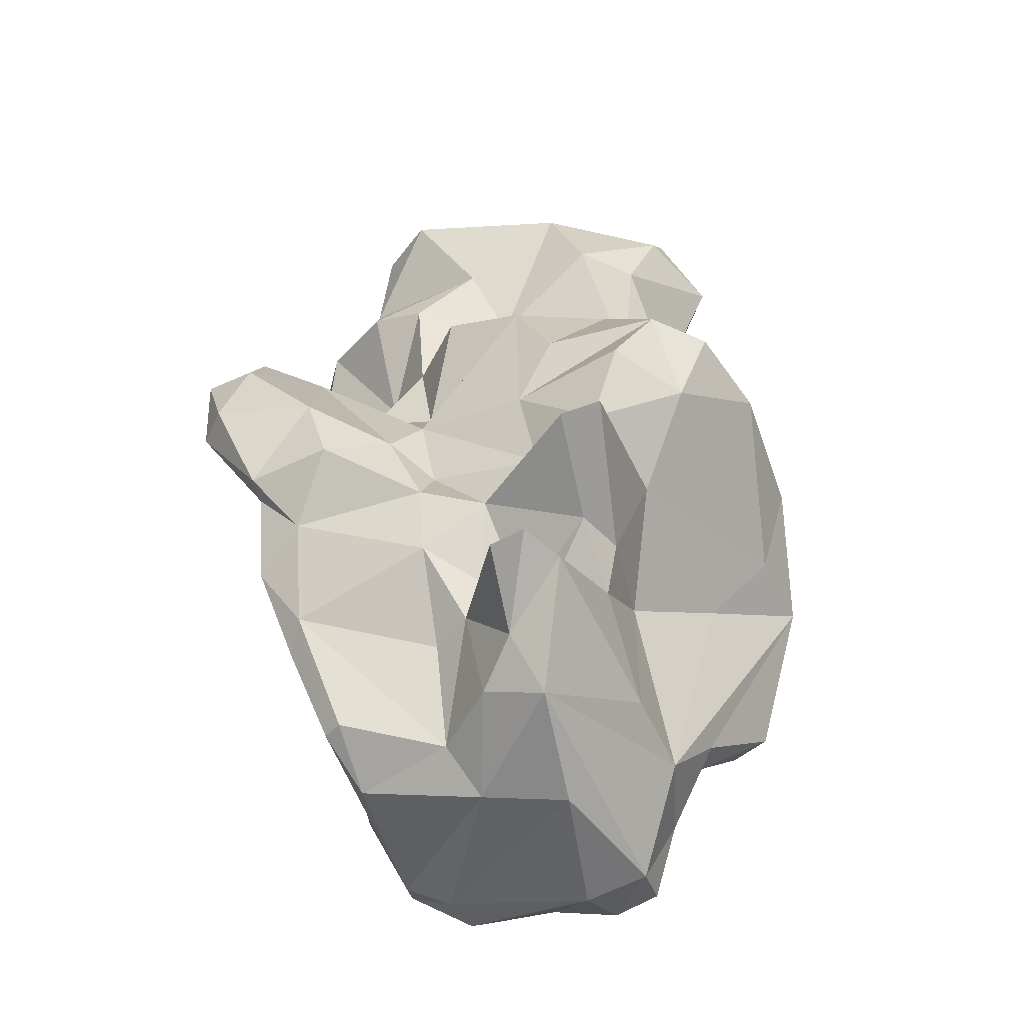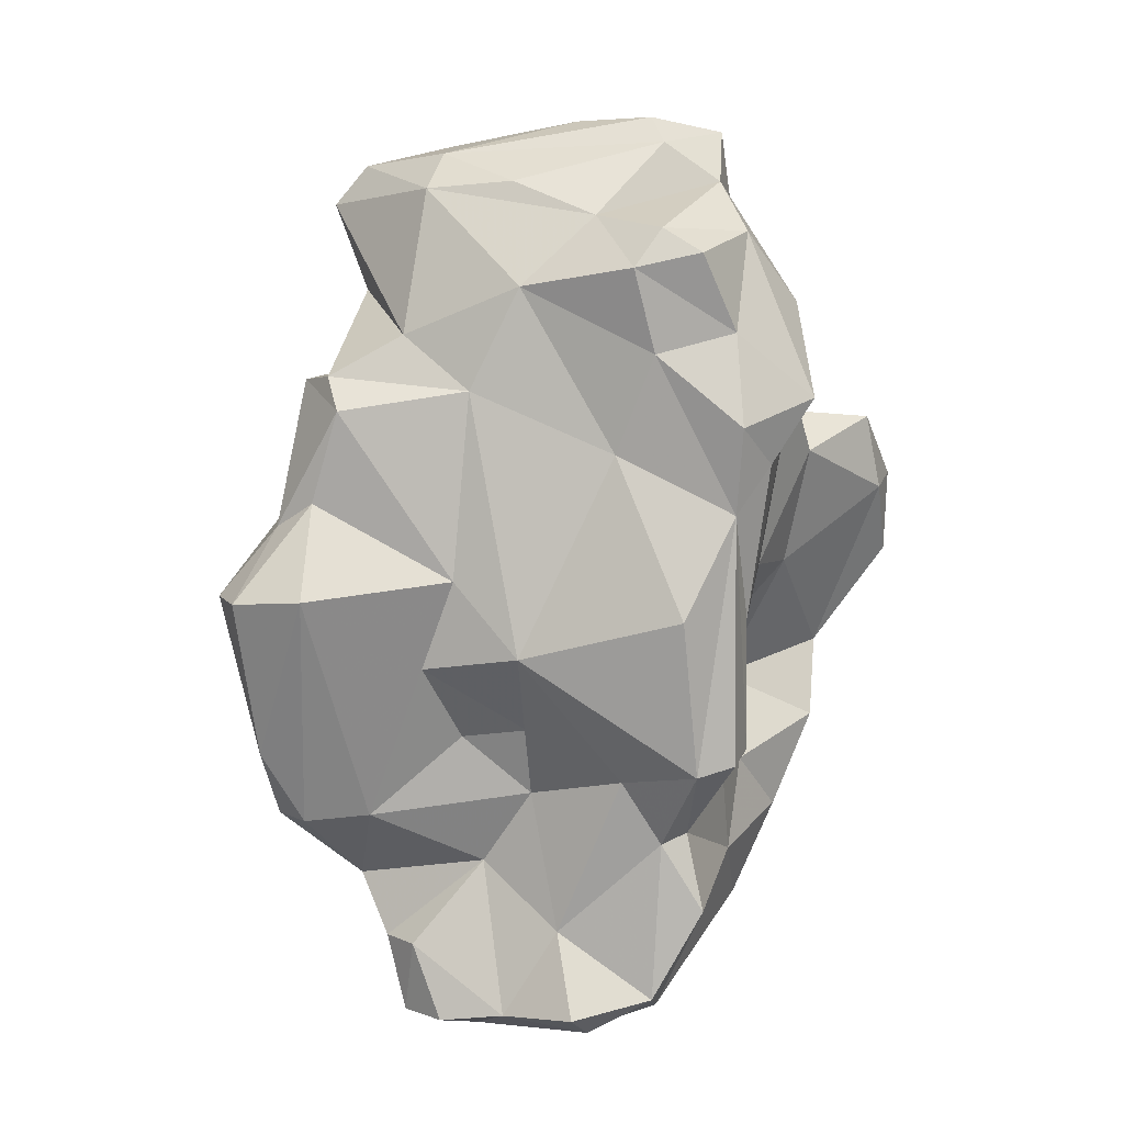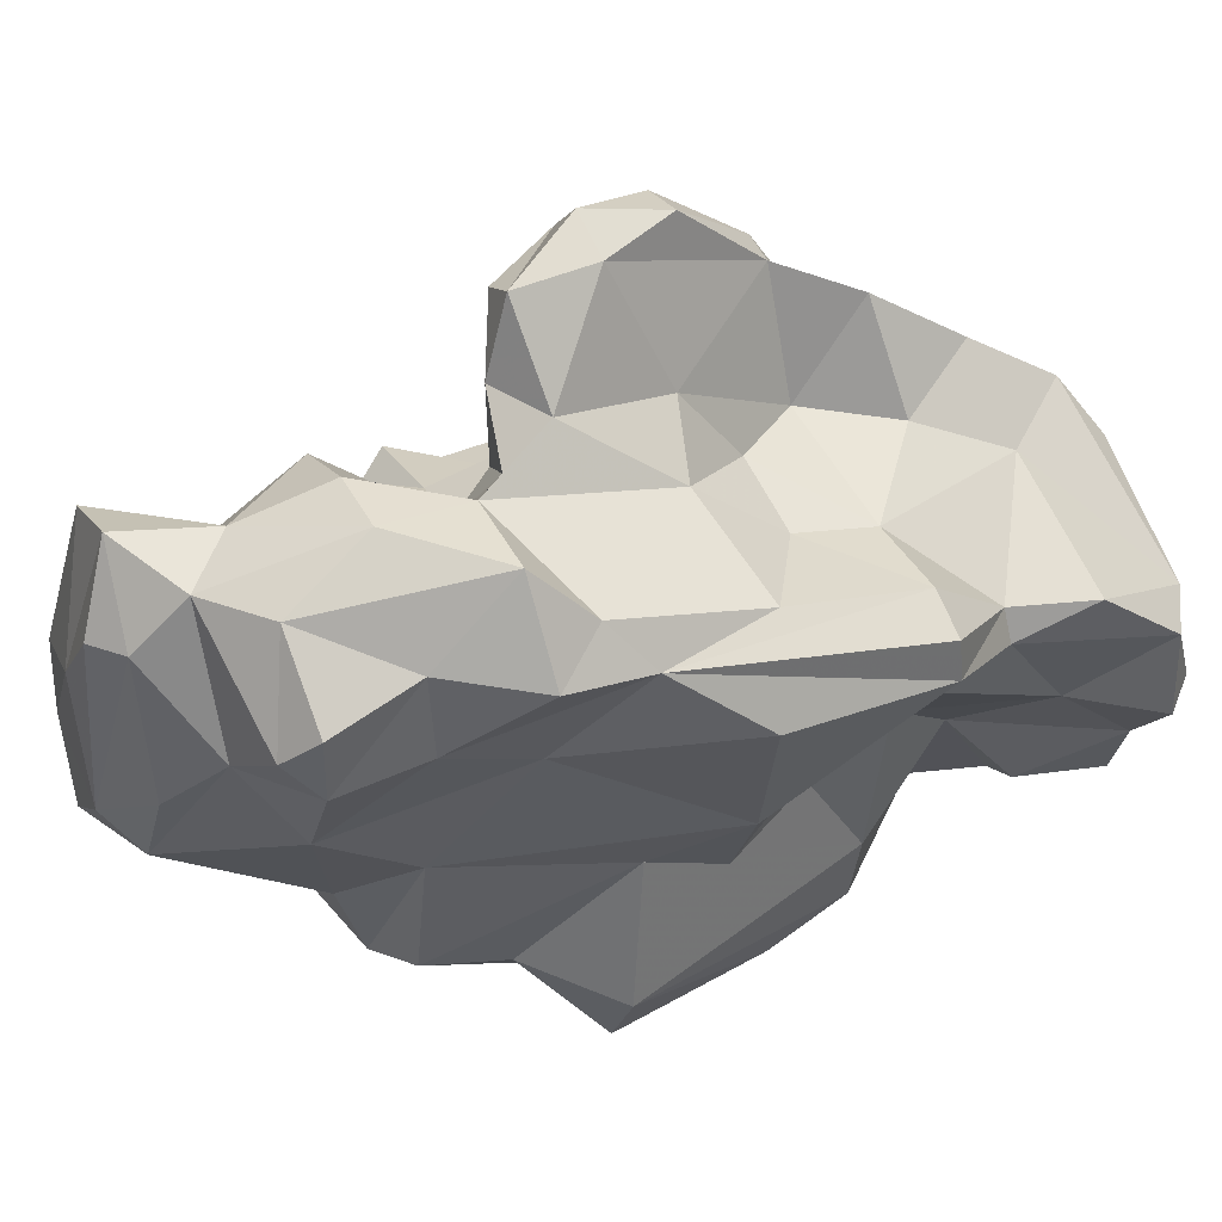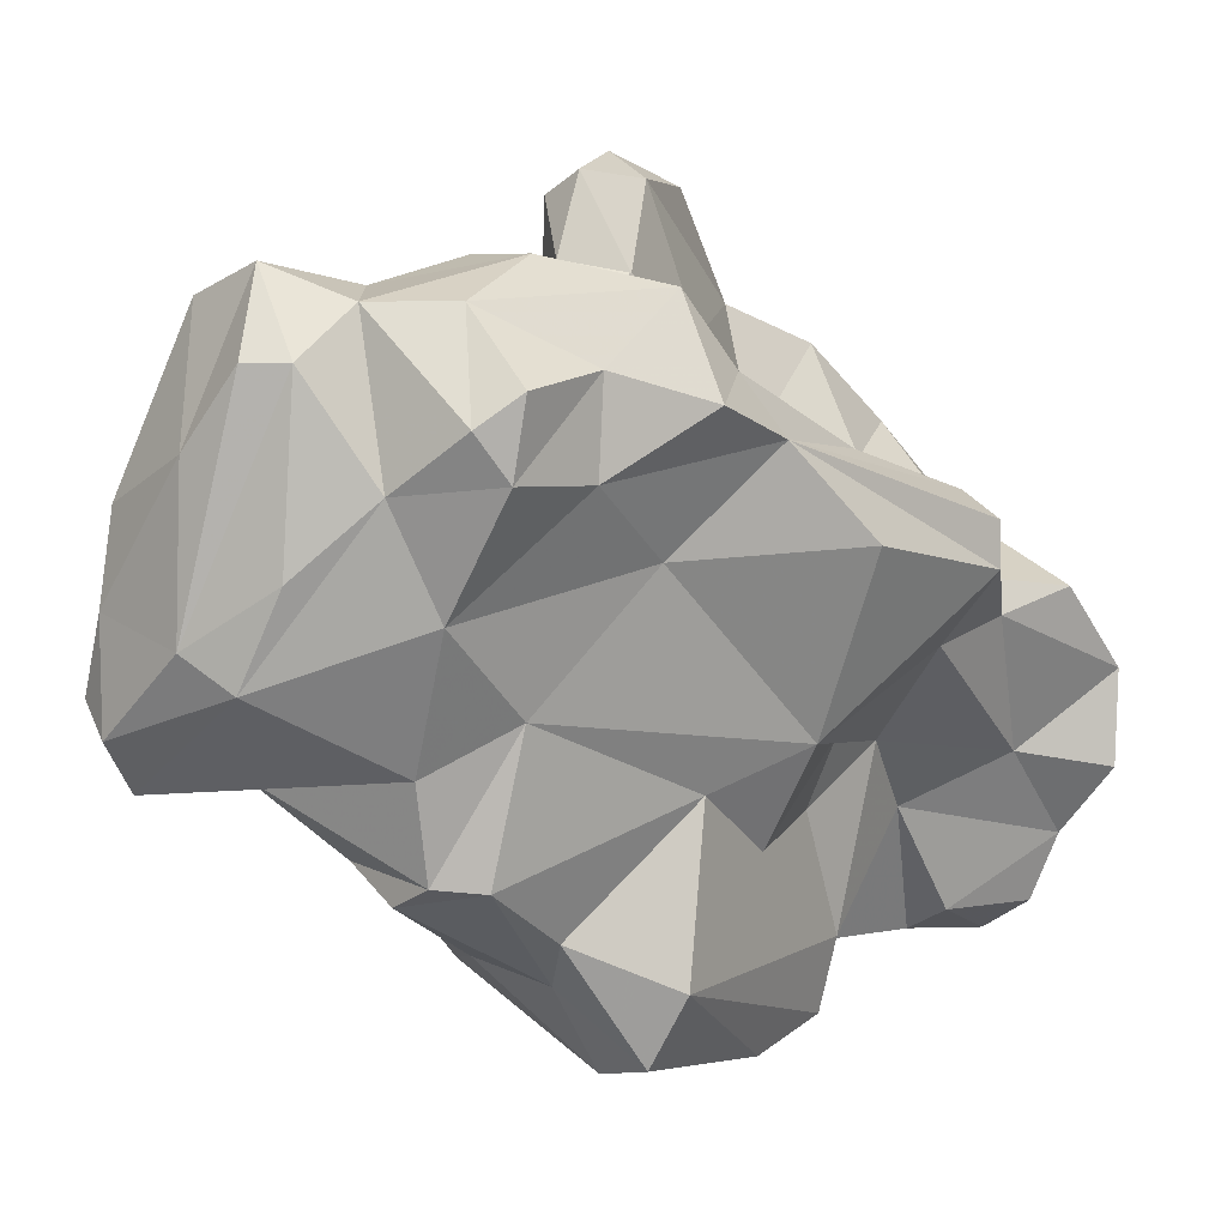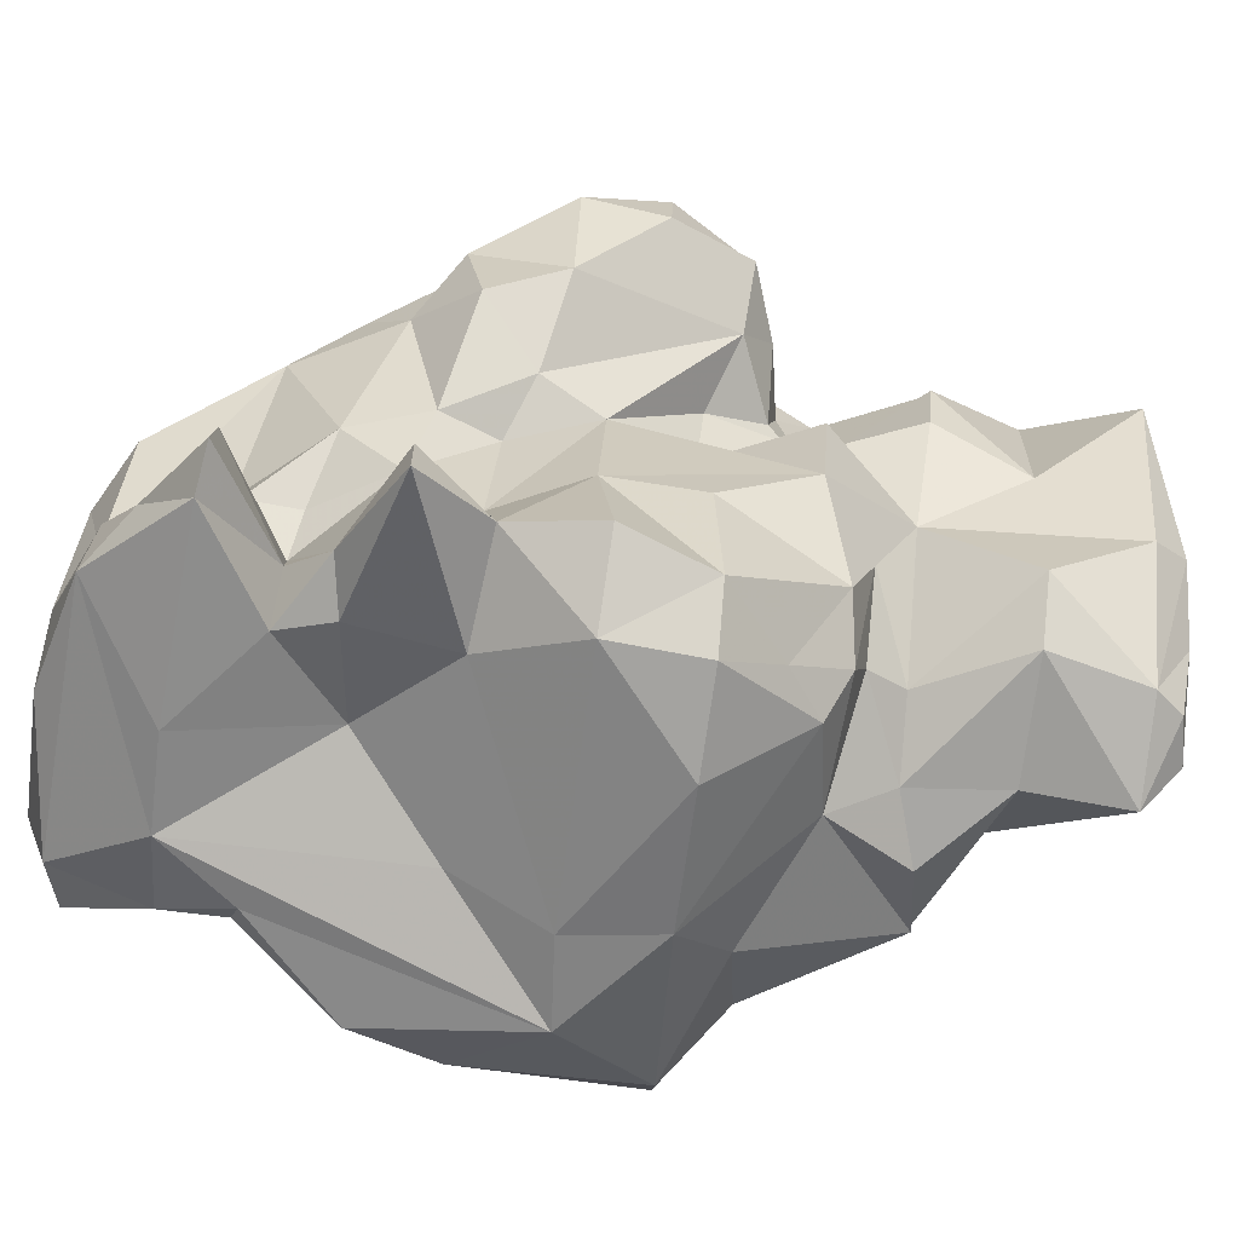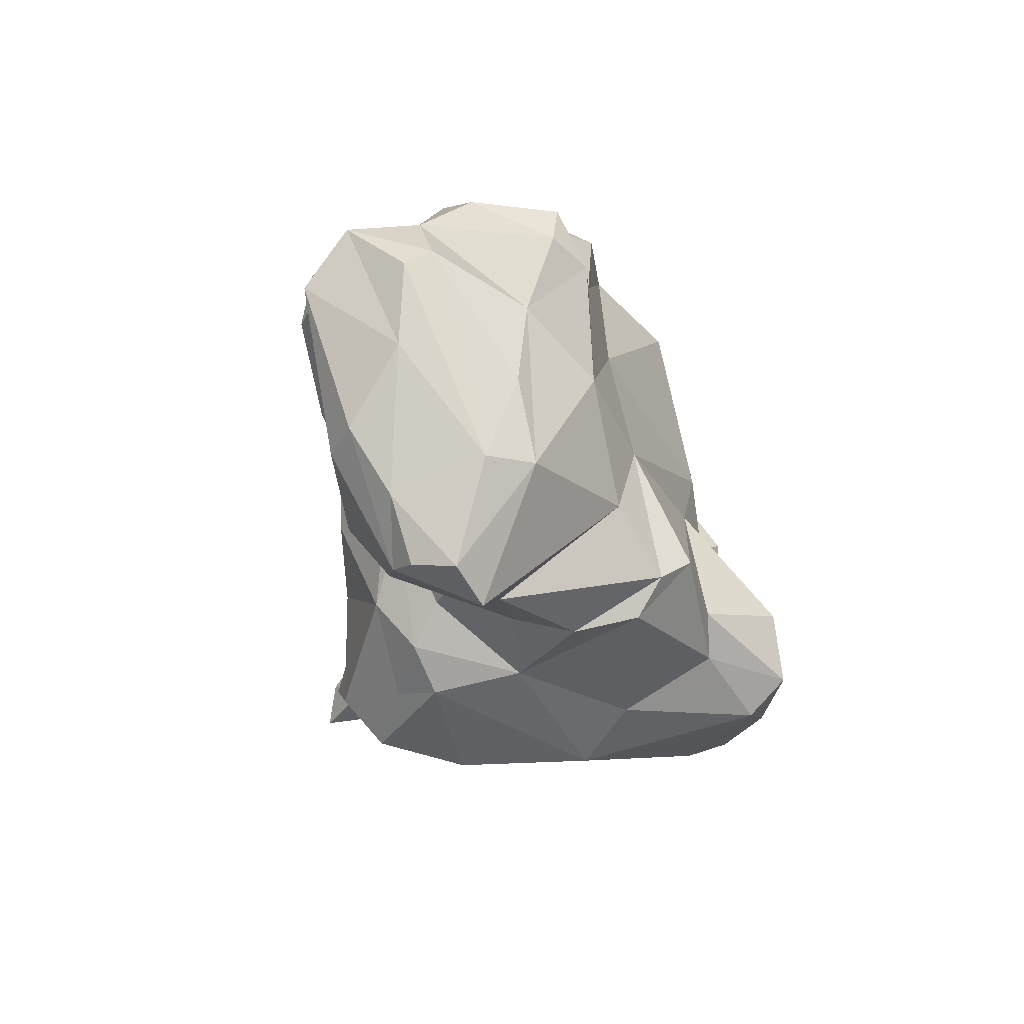
<metadata>
{"format":"obj","ext":"obj","renderer":"f3d","projection":"perspective","resolution":1024,"background":"white","views":[{"elev":-60.1,"azim":-115.0,"up":"+Z"},{"elev":25.8,"azim":68.4,"up":"+Z"},{"elev":28.4,"azim":51.3,"up":"+Y"},{"elev":-9.9,"azim":29.9,"up":"+Y"},{"elev":-12.9,"azim":-107.5,"up":"+Y"},{"elev":64.6,"azim":-44.3,"up":"+Z"}]}
</metadata>
<code>
v 124.8 265.5 98.12
v 126.2 263.3 100.6
v 124.7 262.9 97.85
v 126.6 259.6 97.88
v 125.3 268.2 88.79
v 127.5 267.3 91.96
v 127.1 261.8 102
v 128.4 259.8 113.1
v 127.6 263.6 103.3
v 127.8 266.2 103.3
v 127.3 262.7 114.1
v 125.5 267.1 94.98
v 126.9 263.5 113.1
v 126.8 269.3 89.25
v 128.5 265.2 115.1
v 129.2 268.3 115.5
v 128.2 269 98.97
v 127.5 264.6 109.5
v 130.9 264.8 88
v 129.9 268 83.35
v 130.6 255.7 98.45
v 132.1 263.5 115.9
v 127.7 267.2 109.9
v 129.3 270.2 103
v 130 260.6 109.7
v 130.1 259.5 103.1
v 129.5 264.1 104.4
v 129.6 263.7 91.65
v 128.3 261.3 114.6
v 126.1 263.7 94.61
v 130.8 267.8 105.3
v 130.9 260.7 106
v 129.9 269.7 95.81
v 132.7 269.2 116.9
v 130.3 263.7 106.1
v 132.8 255.5 101.1
v 128.3 268.6 114
v 132.1 264.6 86.13
v 129.5 269.8 83.66
v 132 258.2 106.9
v 132 269.5 107.3
v 131.5 272.6 104
v 133.6 262.2 115
v 130.7 268.5 92.41
v 134 262.3 89.02
v 130 266.7 87.6
v 136 257 108.4
v 131 270.5 84.22
v 132.6 266.8 86.61
v 132.7 255.8 95.31
v 131.8 271.4 111.4
v 134.8 261.9 83.32
v 132.2 274.3 115.7
v 136.8 254.4 102.5
v 132.6 270.1 90.33
v 133.4 268.6 82.21
v 134.4 267.4 87.08
v 135.2 271.4 117.5
v 137 251.7 99.95
v 135.6 265.2 115.6
v 134 272.6 91.72
v 134.2 256.6 107.7
v 134.1 274.2 95.09
v 133.5 273.6 108.5
v 134.3 271.9 93.95
v 136.6 277.1 103
v 134.8 269.2 87.68
v 136.7 274.6 113.2
v 135 271.9 100.8
v 133.9 272.8 97.32
v 135 274.8 116.4
v 134.6 277 93.34
v 134.8 272 88.76
v 134.4 258 92.18
v 135.1 275.2 109.2
v 136.5 260.1 110
v 134.3 266.6 80.56
v 137.3 259 83.58
v 137.7 272.9 105.7
v 134.5 278 96.41
v 136.7 271.4 116.8
v 139 264.2 112.3
v 134.9 253.1 95.86
v 136 280.7 100.3
v 138.5 267.7 114.7
v 137.6 256.8 107.5
v 136.8 274.2 101.6
v 134.9 272.6 104.8
v 137.9 274.3 104.4
v 135.5 269.6 85.74
v 137.1 279.9 103.7
v 136 268.5 81.51
v 138.7 280.4 104.2
v 137.5 256.9 86.4
v 138.3 253.4 89.98
v 137.8 255.6 103.8
v 139.3 261.9 108.3
v 137.1 281.5 97.43
v 138.1 277.3 104.7
v 138 282 101
v 139.4 252.4 93.59
v 138.7 256.8 86.42
v 137.8 276.8 91.73
v 138.5 276 110.3
v 138.3 278.5 93.44
v 139.1 273.6 93
v 137.4 270.1 85.83
v 137.6 279.2 93.6
v 138.9 281.5 97.78
v 142.1 267.8 113.6
v 140.4 276.8 103.8
v 140 275.2 105.4
v 140.7 257.2 84.29
v 137.8 273.4 115.3
v 140 275.5 88.03
v 141.5 260.3 101.1
v 141 275.5 110.8
v 140.2 266.7 80.61
v 139.1 251.7 100.5
v 140.2 253.9 90.44
v 141.9 273.2 90.29
v 142.1 261.2 88
v 139.3 268.7 81.9
v 141.5 269.2 114.9
v 139.4 280.8 101.1
v 140.4 277.4 90.88
v 140.7 273.3 114
v 140 276 98.62
v 141 256.5 90.64
v 140.3 273.1 96.01
v 140.9 254.1 101
v 141.1 258.6 80.77
v 141.2 272.8 83.36
v 143.2 270.8 82.14
v 138.3 263.6 79.91
v 141.7 258.8 97.44
v 142.5 257.4 81.54
v 144.5 274.7 108.1
v 142.9 262.9 94.39
v 141.5 260.5 93.83
v 144.2 262 98.48
v 142.9 270.4 114.2
v 142.8 266.8 106.1
v 141.4 275.2 87.27
v 143 268.4 110.2
v 141.3 275.4 107.3
v 142.5 257.8 84.79
v 143.5 271.6 110.9
v 142 273.8 99.68
v 144.6 258.2 82.13
v 142.9 263.1 91.33
v 145.8 263.1 86.15
v 142.1 273.1 83.56
v 142.9 271.4 96.31
v 145.9 270.9 107.8
v 146.1 265.8 92.98
v 145.3 272.5 105.8
v 144 271.2 93.42
v 147.6 267.8 100.7
v 146.2 270.6 104.2
v 143.8 271.9 87.07
v 146.1 271.2 99.57
v 143.1 260.4 80.48
v 148.8 267.9 94.24
v 146 260.5 82.69
v 147.4 266.9 82.55
v 146.9 268.5 90.45
v 147.2 267.2 90.33
v 146.9 265.1 81.85
v 147.5 270.7 94.32
v 148.5 262.7 83.52
v 148.6 268.5 87.57
v 147.9 263.6 82.34
v 148.9 266.1 83.99
v 149 269.5 94.53
g foo
f 81 71 58
f 34 71 53
f 58 71 34
f 34 53 16
f 22 58 34
f 81 58 22
f 60 81 22
f 16 53 37
f 43 60 22
f 15 34 16
f 37 13 16
f 15 16 13
f 22 34 15
f 43 22 29
f 8 43 29
f 13 11 15
f 29 22 15
f 29 15 11
f 8 11 13
f 8 29 11
f 124 127 114
f 142 127 124
f 110 142 124
f 114 68 71
f 114 71 81
f 124 114 85
f 68 53 71
f 85 114 81
f 110 124 85
f 68 51 53
f 85 81 60
f 110 85 82
f 37 53 51
f 60 43 85
f 43 82 85
f 41 37 51
f 76 82 43
f 41 23 37
f 37 23 13
f 76 43 8
f 76 8 25
f 23 18 13
f 13 18 8
f 18 25 8
f 138 117 127
f 138 127 148
f 142 148 127
f 114 117 68
f 117 104 68
f 127 117 114
f 148 142 110
f 145 148 110
f 75 68 104
f 82 145 110
f 75 51 68
f 75 64 51
f 64 41 51
f 76 97 82
f 35 23 41
f 97 76 47
f 97 47 86
f 25 47 76
f 18 23 35
f 32 18 35
f 47 25 40
f 62 47 40
f 86 47 62
f 18 32 25
f 40 25 32
f 138 148 155
f 146 117 138
f 104 117 146
f 145 155 148
f 146 79 104
f 82 143 145
f 79 75 104
f 64 75 79
f 97 143 82
f 88 64 79
f 64 88 41
f 88 42 41
f 41 42 24
f 10 41 24
f 31 41 10
f 31 35 41
f 116 97 86
f 27 35 31
f 27 31 9
f 31 10 9
f 27 32 35
f 54 86 62
f 96 86 54
f 32 27 26
f 26 40 32
f 26 62 40
f 9 10 2
f 26 27 9
f 62 26 36
f 54 62 36
f 7 9 2
f 26 9 7
f 157 138 155
f 146 138 157
f 155 160 157
f 111 93 99
f 99 93 91
f 112 111 99
f 112 146 111
f 143 160 145
f 160 155 145
f 112 79 146
f 66 99 91
f 112 99 89
f 79 112 89
f 89 99 66
f 88 79 87
f 79 89 87
f 143 97 141
f 88 87 69
f 69 42 88
f 141 97 116
f 24 42 69
f 96 116 86
f 116 96 131
f 131 96 119
f 17 10 24
f 119 96 54
f 1 10 17
f 10 1 2
f 59 119 54
f 59 54 36
f 2 1 3
f 36 26 21
f 59 36 21
f 7 2 3
f 21 26 7
f 4 7 3
f 4 21 7
f 125 100 93
f 111 125 93
f 91 93 84
f 93 100 84
f 162 146 157
f 157 160 162
f 125 111 128
f 111 149 128
f 146 162 149
f 160 143 159
f 91 84 66
f 149 111 146
f 141 159 143
f 89 66 87
f 70 87 66
f 69 87 70
f 141 116 136
f 69 70 24
f 24 70 33
f 24 33 17
f 129 116 131
f 17 33 1
f 33 12 1
f 59 101 119
f 83 101 59
f 12 30 1
f 30 3 1
f 83 59 21
f 30 4 3
f 4 50 21
f 50 83 21
f 109 100 125
f 100 109 98
f 100 98 84
f 109 125 105
f 162 160 170
f 105 125 128
f 160 159 164
f 80 84 98
f 154 149 162
f 130 128 149
f 141 164 159
f 80 66 84
f 154 130 149
f 63 66 80
f 66 63 70
f 65 70 63
f 136 139 141
f 140 139 136
f 44 33 70
f 44 70 65
f 116 140 136
f 140 116 129
f 6 33 44
f 6 12 33
f 101 131 119
f 12 6 30
f 30 6 28
f 50 30 28
f 50 28 74
f 74 83 50
f 50 4 30
f 98 109 108
f 109 105 108
f 160 175 170
f 164 175 160
f 80 98 108
f 154 162 170
f 154 170 158
f 72 80 108
f 106 105 128
f 106 128 130
f 130 154 158
f 158 106 130
f 72 63 80
f 156 164 141
f 72 61 63
f 139 151 141
f 141 151 156
f 61 65 63
f 61 55 65
f 151 139 140
f 65 55 44
f 151 140 129
f 55 14 44
f 129 131 120
f 6 44 14
f 131 101 120
f 6 14 5
f 120 101 95
f 19 45 28
f 74 28 45
f 6 5 28
f 5 19 28
f 78 83 74
f 78 94 83
f 94 95 83
f 101 83 95
f 167 170 175
f 167 175 164
f 103 108 105
f 158 170 167
f 72 108 103
f 103 105 126
f 168 167 164
f 106 126 105
f 121 126 106
f 158 121 106
f 121 158 161
f 156 168 164
f 73 61 103
f 61 72 103
f 152 156 151
f 152 151 122
f 55 61 73
f 67 55 73
f 57 55 67
f 129 122 151
f 49 46 57
f 46 55 57
f 14 55 46
f 49 38 46
f 102 122 129
f 129 120 102
f 120 95 102
f 19 46 38
f 19 38 45
f 5 14 46
f 5 46 19
f 78 74 45
f 94 102 95
f 121 144 126
f 161 167 172
f 115 103 126
f 115 126 144
f 161 144 121
f 161 158 167
f 168 172 167
f 168 156 152
f 73 103 115
f 107 73 115
f 165 152 122
f 67 73 90
f 90 73 107
f 147 165 122
f 48 57 90
f 67 90 57
f 49 57 48
f 49 48 39
f 113 147 122
f 39 20 49
f 38 49 20
f 102 113 122
f 20 52 38
f 78 113 94
f 113 102 94
f 52 45 38
f 78 45 52
f 166 161 172
f 174 166 172
f 153 115 144
f 153 144 161
f 166 153 161
f 174 172 168
f 133 115 153
f 171 174 152
f 174 168 152
f 133 123 115
f 107 115 123
f 165 171 152
f 90 107 123
f 92 90 123
f 150 165 147
f 48 90 56
f 56 90 92
f 150 147 137
f 39 48 56
f 147 113 137
f 20 39 56
f 20 56 77
f 132 137 113
f 78 77 132
f 113 78 132
f 77 52 20
f 52 77 78
f 134 133 153
f 134 153 166
f 173 169 174
f 169 166 174
f 174 171 173
f 118 134 166
f 169 118 166
f 123 133 134
f 163 169 173
f 165 173 171
f 118 123 134
f 92 123 118
f 163 173 165
f 135 118 169
f 163 135 169
f 150 163 165
f 77 92 118
f 56 92 77
f 135 77 118
f 132 135 163
f 137 132 150
f 132 163 150
f 132 77 135
g

</code>
